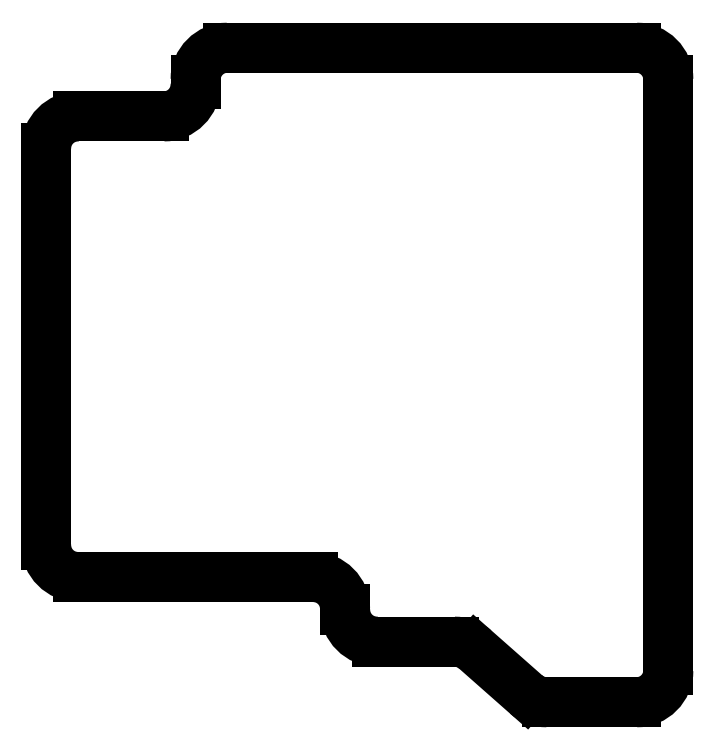
<metadata>
{"format":"dxf","ext":"dxf","renderer":"ezdxf+matplotlib","layout":"modelspace","background":"white","min_lineweight":24,"dpi":150}
</metadata>
<code>
0
SECTION
2
ENTITIES
0
LINE
8
0
10
15.9
20
-139
11
74.1
21
-139
0
LINE
8
0
10
82
20
-146.9
11
82
21
-147.1
0
LINE
8
0
10
89.9
20
-155
11
109
21
-155
0
LINE
8
0
10
114.2
20
-157
11
126.8
21
-168
0
LINE
8
0
10
132
20
-170
11
154.1
21
-170
0
LINE
8
0
10
162
20
-162.1
11
162
21
-15.9
0
LINE
8
0
10
154.1
20
-8
11
52.9
21
-8
0
LINE
8
0
10
45
20
-15.9
11
45
21
-17.1
0
LINE
8
0
10
37.1
20
-25
11
15.9
21
-25
0
LINE
8
0
10
8
20
-32.9
11
8
21
-131.1
0
ARC
8
0
10
74.1
20
-146.9
40
7.9
50
0
51
90
0
ARC
8
0
10
89.9
20
-147.1
40
7.9
50
180
51
270
0
ARC
8
0
10
109
20
-162.9
40
7.9
50
48.58
51
90
0
ARC
8
0
10
132
20
-162.1
40
7.9
50
228.6
51
270
0
ARC
8
0
10
154.1
20
-162.1
40
7.9
50
270
51
0
0
ARC
8
0
10
154.1
20
-15.9
40
7.9
50
0
51
90
0
ARC
8
0
10
52.9
20
-15.9
40
7.9
50
90
51
180
0
ARC
8
0
10
37.1
20
-17.1
40
7.9
50
270
51
0
0
ARC
8
0
10
15.9
20
-32.9
40
7.9
50
90
51
180
0
ARC
8
0
10
15.9
20
-131.1
40
7.9
50
180
51
270
0
ENDSEC
0
EOF

</code>
